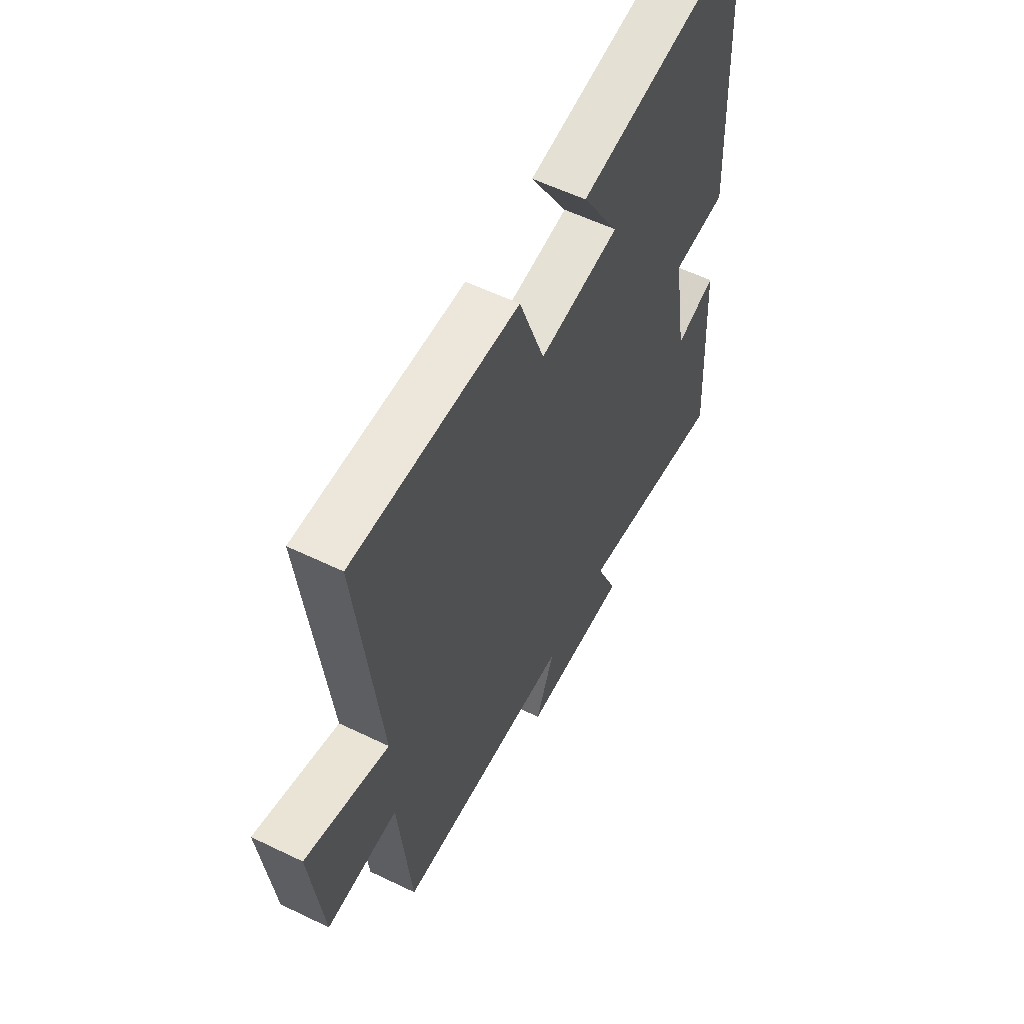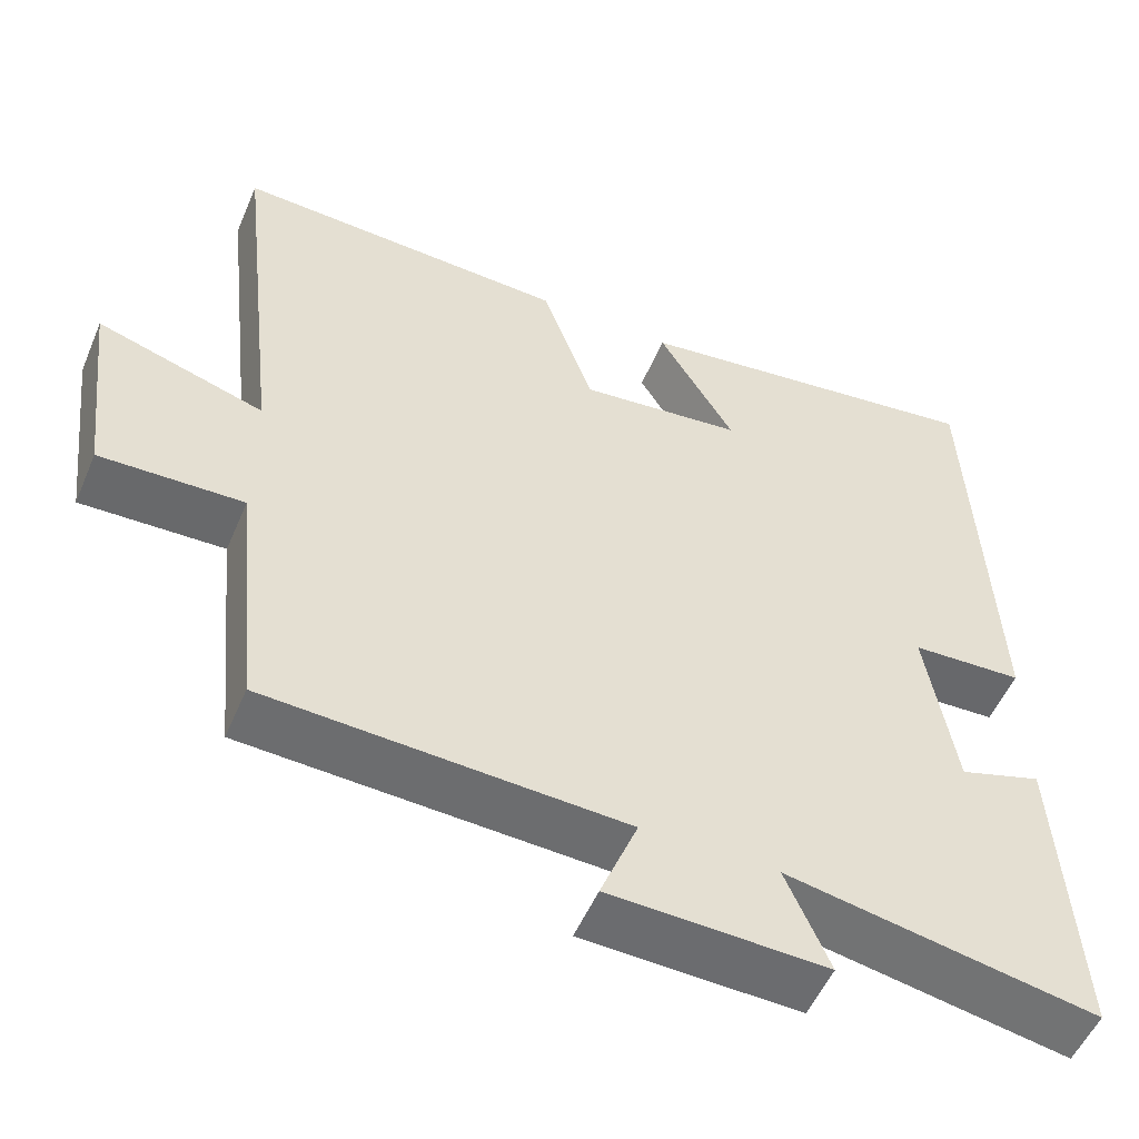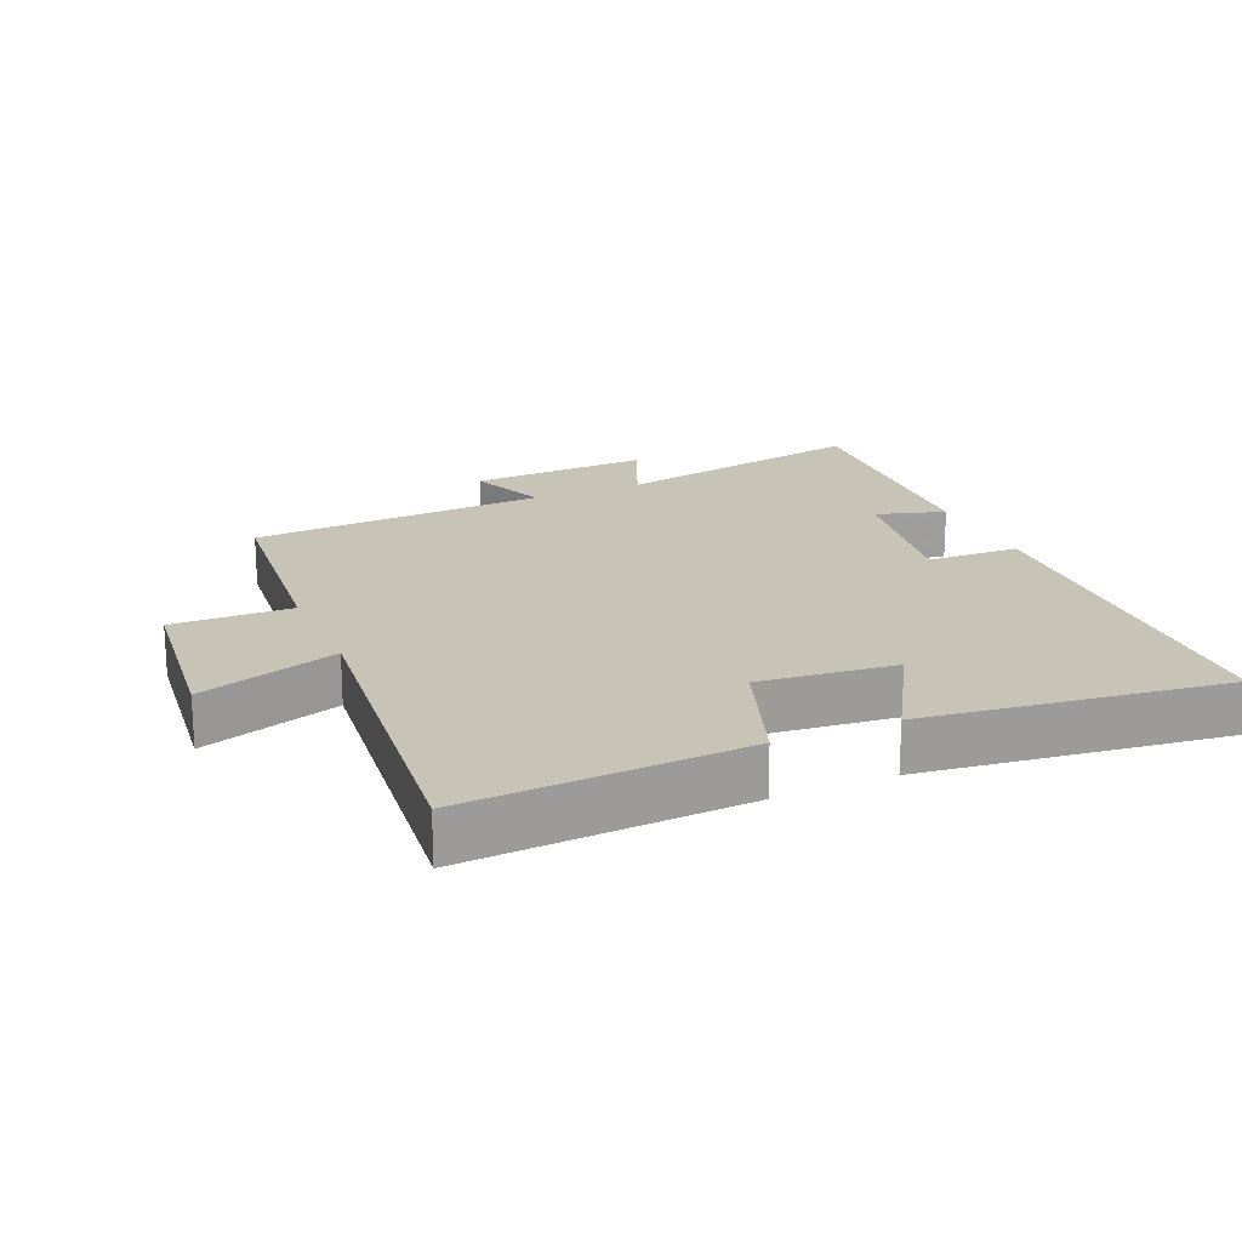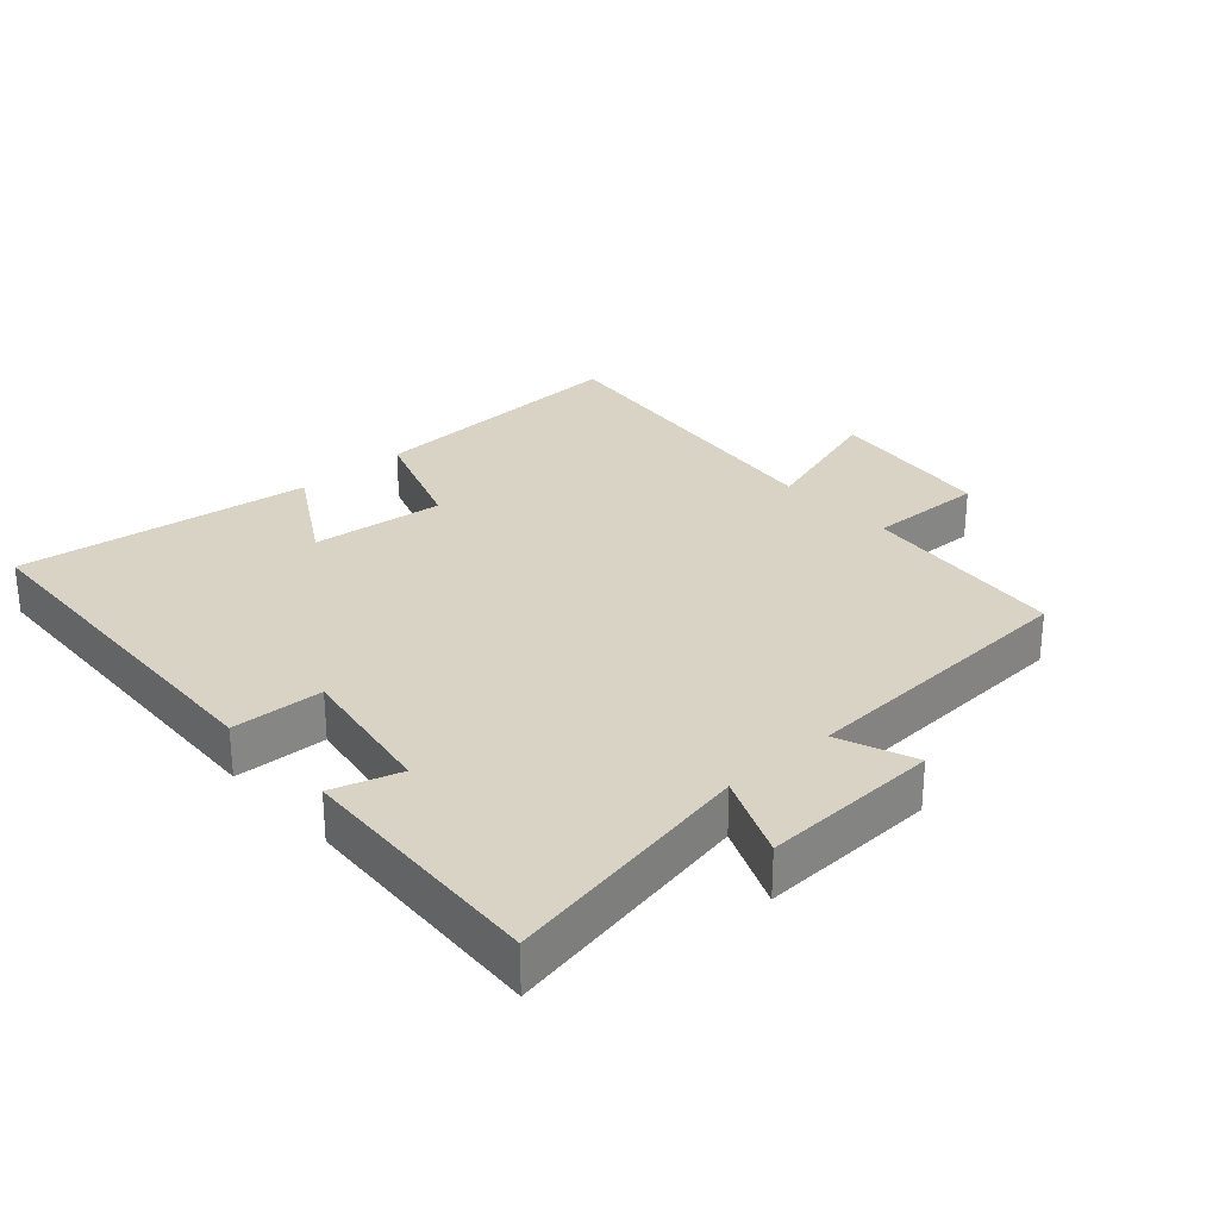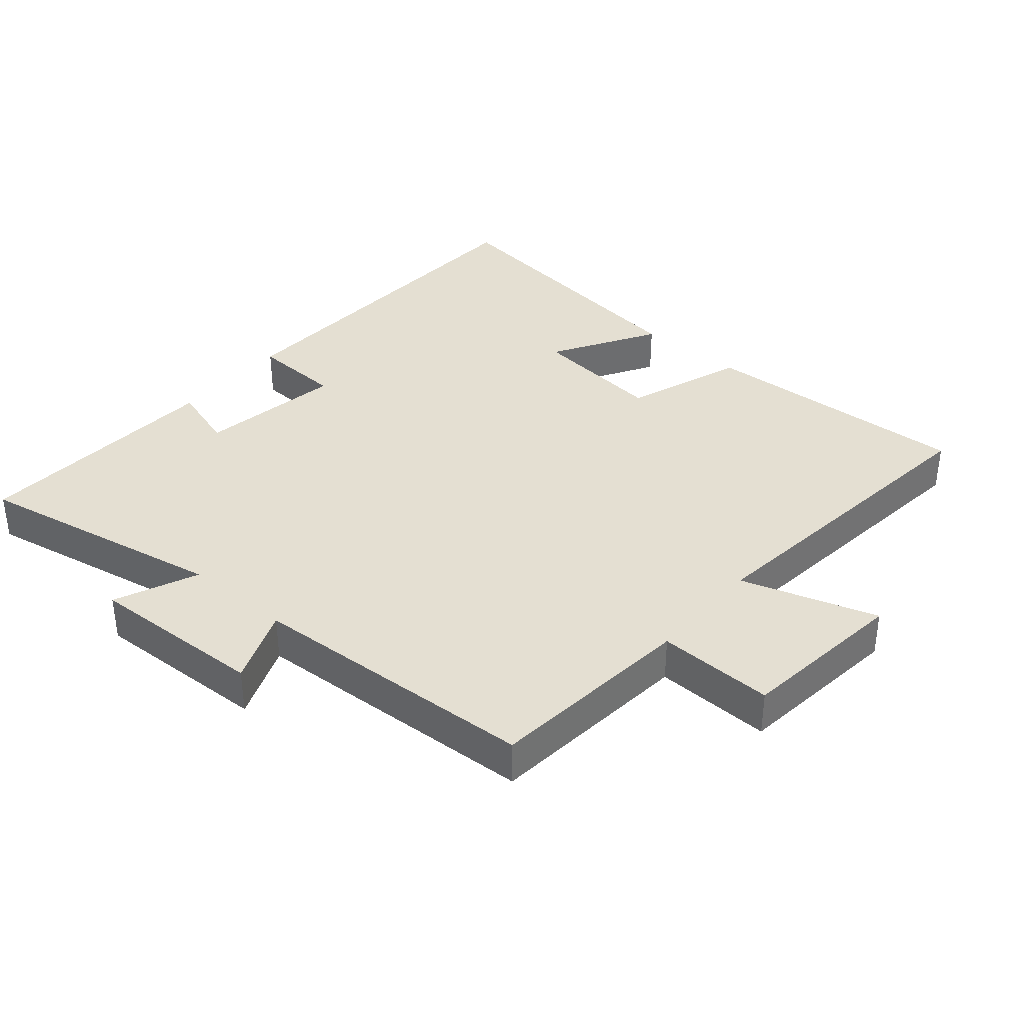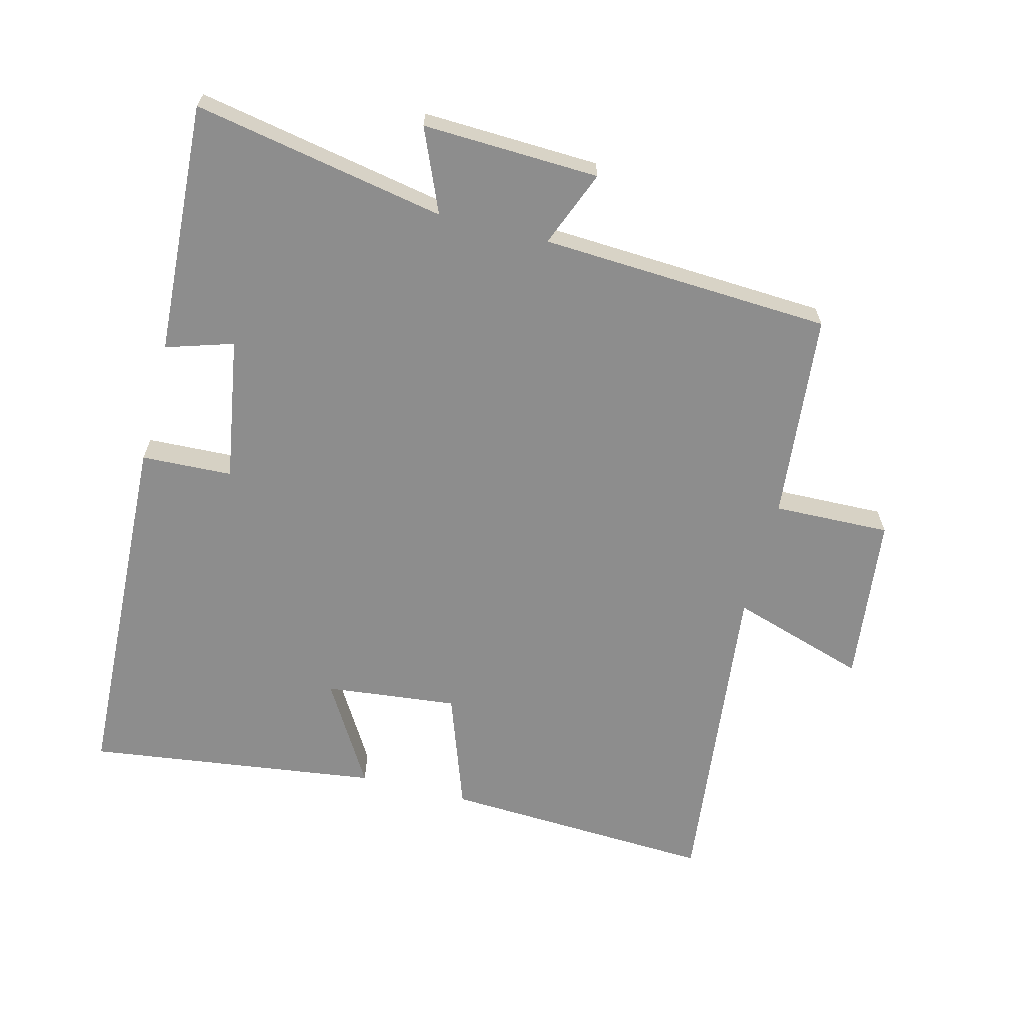
<metadata>
{"format":"obj","ext":"obj","renderer":"f3d","projection":"perspective","resolution":1024,"background":"white","views":[{"elev":57.3,"azim":-63.3,"up":"+Z"},{"elev":-53.1,"azim":-22.8,"up":"+Z"},{"elev":19.7,"azim":-23.7,"up":"+Y"},{"elev":28.3,"azim":137.9,"up":"+Y"},{"elev":37.0,"azim":-139.7,"up":"+Y"},{"elev":-64.6,"azim":165.6,"up":"+Y"}]}
</metadata>
<code>
v 0.522 0.07 -0.572
v 0.14 0.07 -0.5
v 0.194 0.07 -0.626
v -0.074 0.07 -0.616
v -0.028 0.07 -0.5
v -0.469 0.07 -0.477
v -0.5 0.07 -0.162
v -0.677 0.07 -0.167
v -0.707 0.07 0.089
v -0.5 0.07 0.024
v -0.556 0.07 0.52
v -0.142 0.07 0.5
v -0.078 0.07 0.32
v 0.124 0.07 0.342
v 0.03 0.07 0.5
v 0.475 0.07 0.559
v 0.5 0.07 0.003
v 0.362 0.07 -0.003
v 0.398 0.07 -0.221
v 0.5 0.07 -0.189
v 0.522 0 -0.572
v 0.14 0 -0.5
v 0.194 0 -0.626
v -0.074 0 -0.616
v -0.028 0 -0.5
v -0.469 0 -0.477
v -0.5 0 -0.162
v -0.677 0 -0.167
v -0.707 0 0.089
v -0.5 0 0.024
v -0.556 0 0.52
v -0.142 0 0.5
v -0.078 0 0.32
v 0.124 0 0.342
v 0.03 0 0.5
v 0.475 0 0.559
v 0.5 0 0.003
v 0.362 0 -0.003
v 0.398 0 -0.221
v 0.5 0 -0.189
f 19 20 1 2
f 18 19 2
f 15 16 17 18
f 14 15 18
f 13 14 18 2
f 10 11 12 13
f 10 13 2
f 7 8 9 10
f 5 6 7 10
f 5 10 2 3
f 3 4 5
f 22 21 40 39
f 22 39 38
f 38 37 36 35
f 38 35 34
f 22 38 34 33
f 33 32 31 30
f 22 33 30
f 30 29 28 27
f 30 27 26 25
f 23 22 30 25
f 25 24 23
f 1 21 22 2
f 2 22 23 3
f 3 23 24 4
f 4 24 25 5
f 5 25 26 6
f 6 26 27 7
f 7 27 28 8
f 8 28 29 9
f 9 29 30 10
f 10 30 31 11
f 11 31 32 12
f 12 32 33 13
f 13 33 34 14
f 14 34 35 15
f 15 35 36 16
f 16 36 37 17
f 17 37 38 18
f 18 38 39 19
f 19 39 40 20
f 20 40 21 1

</code>
